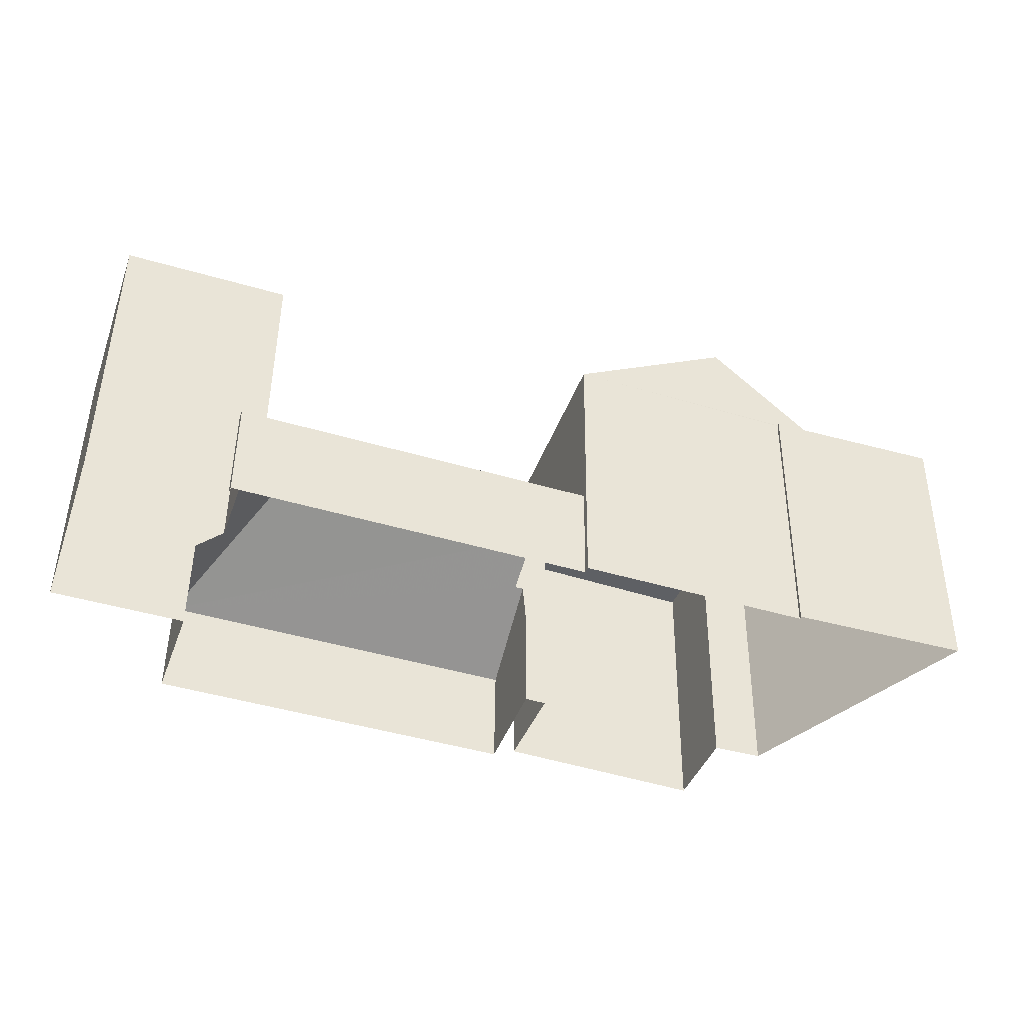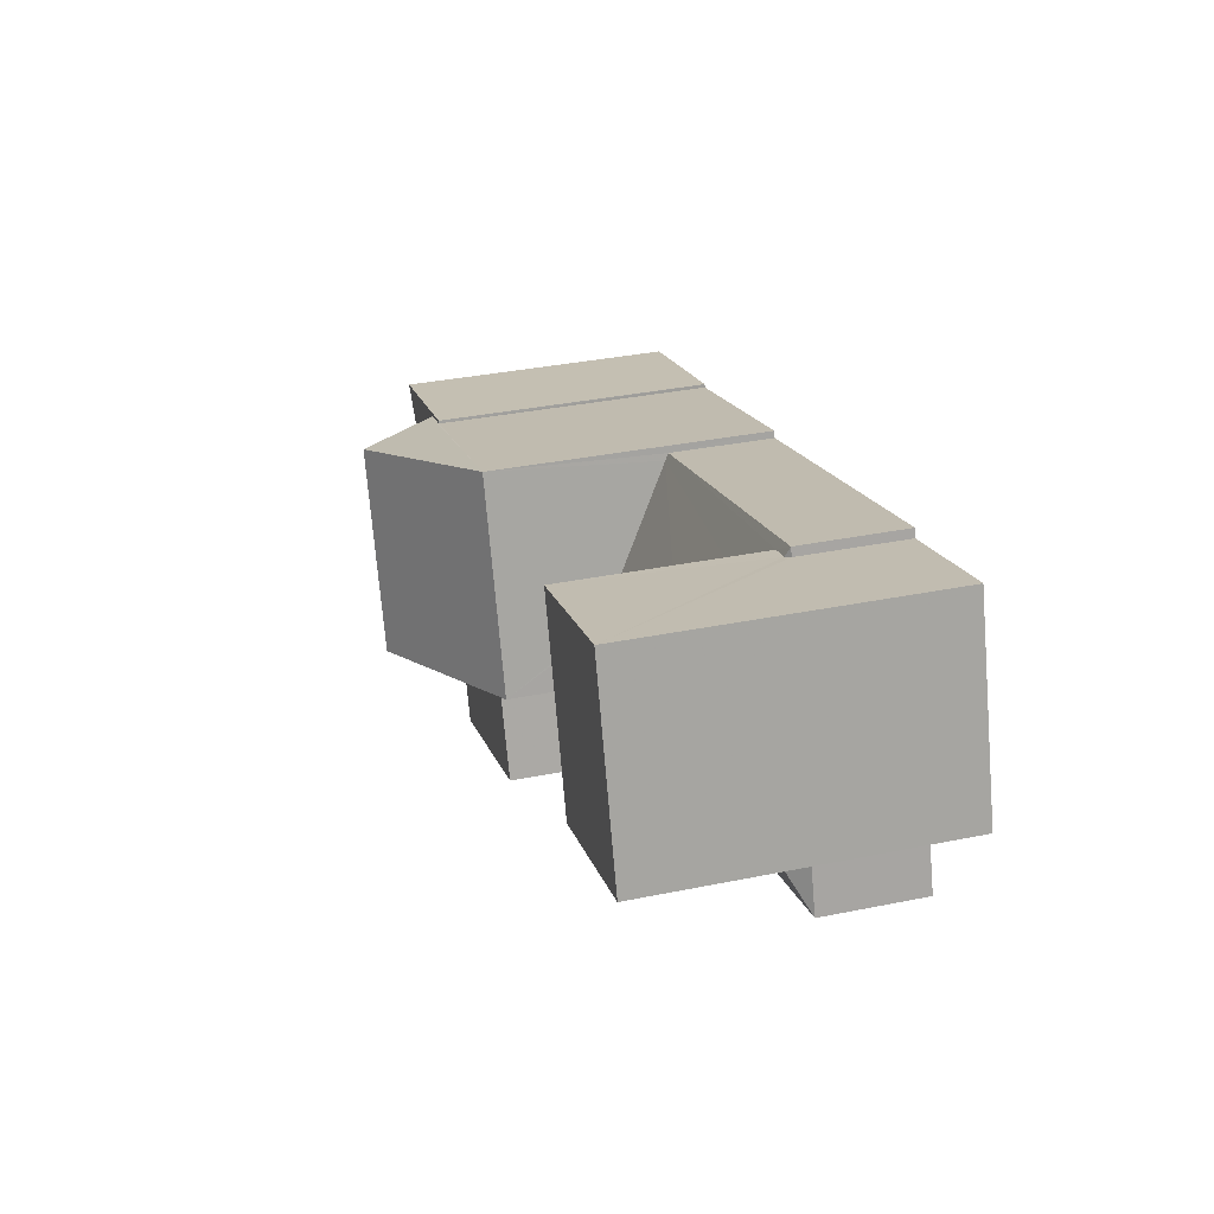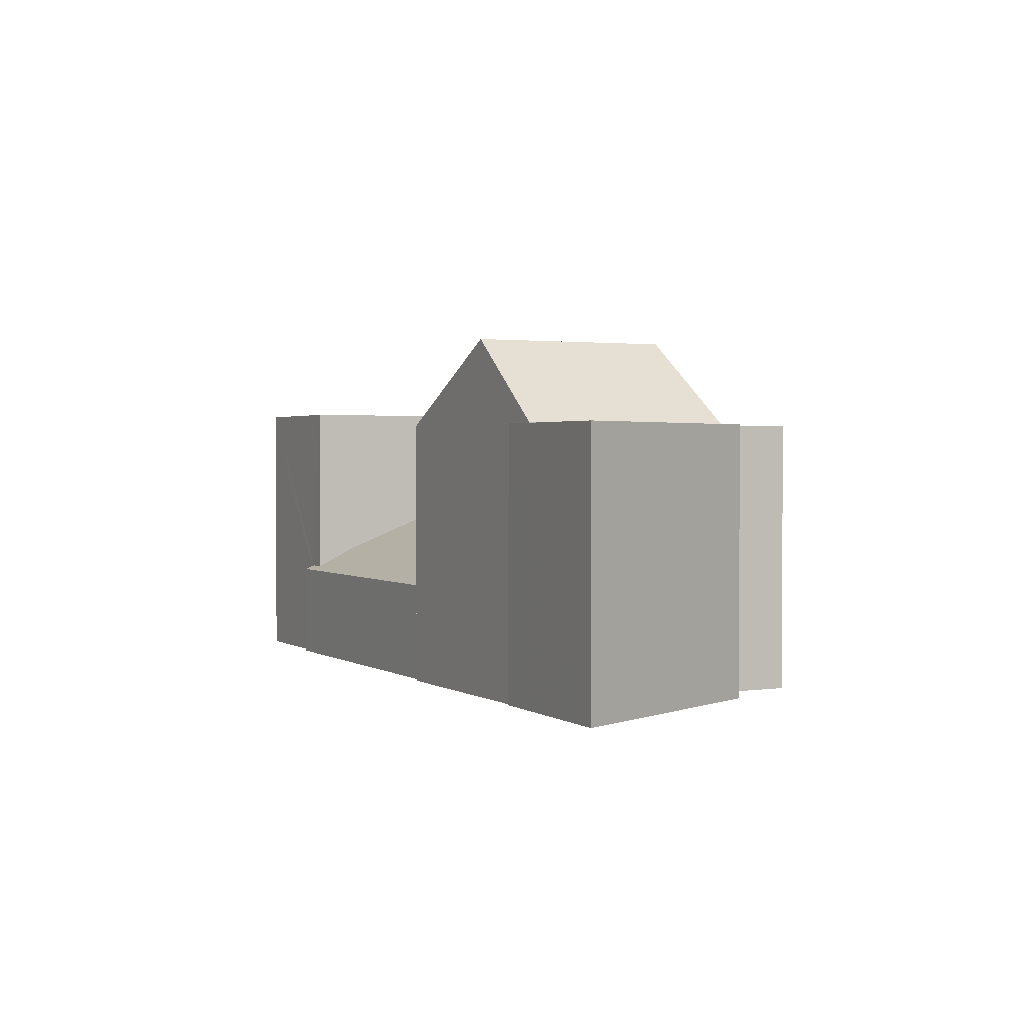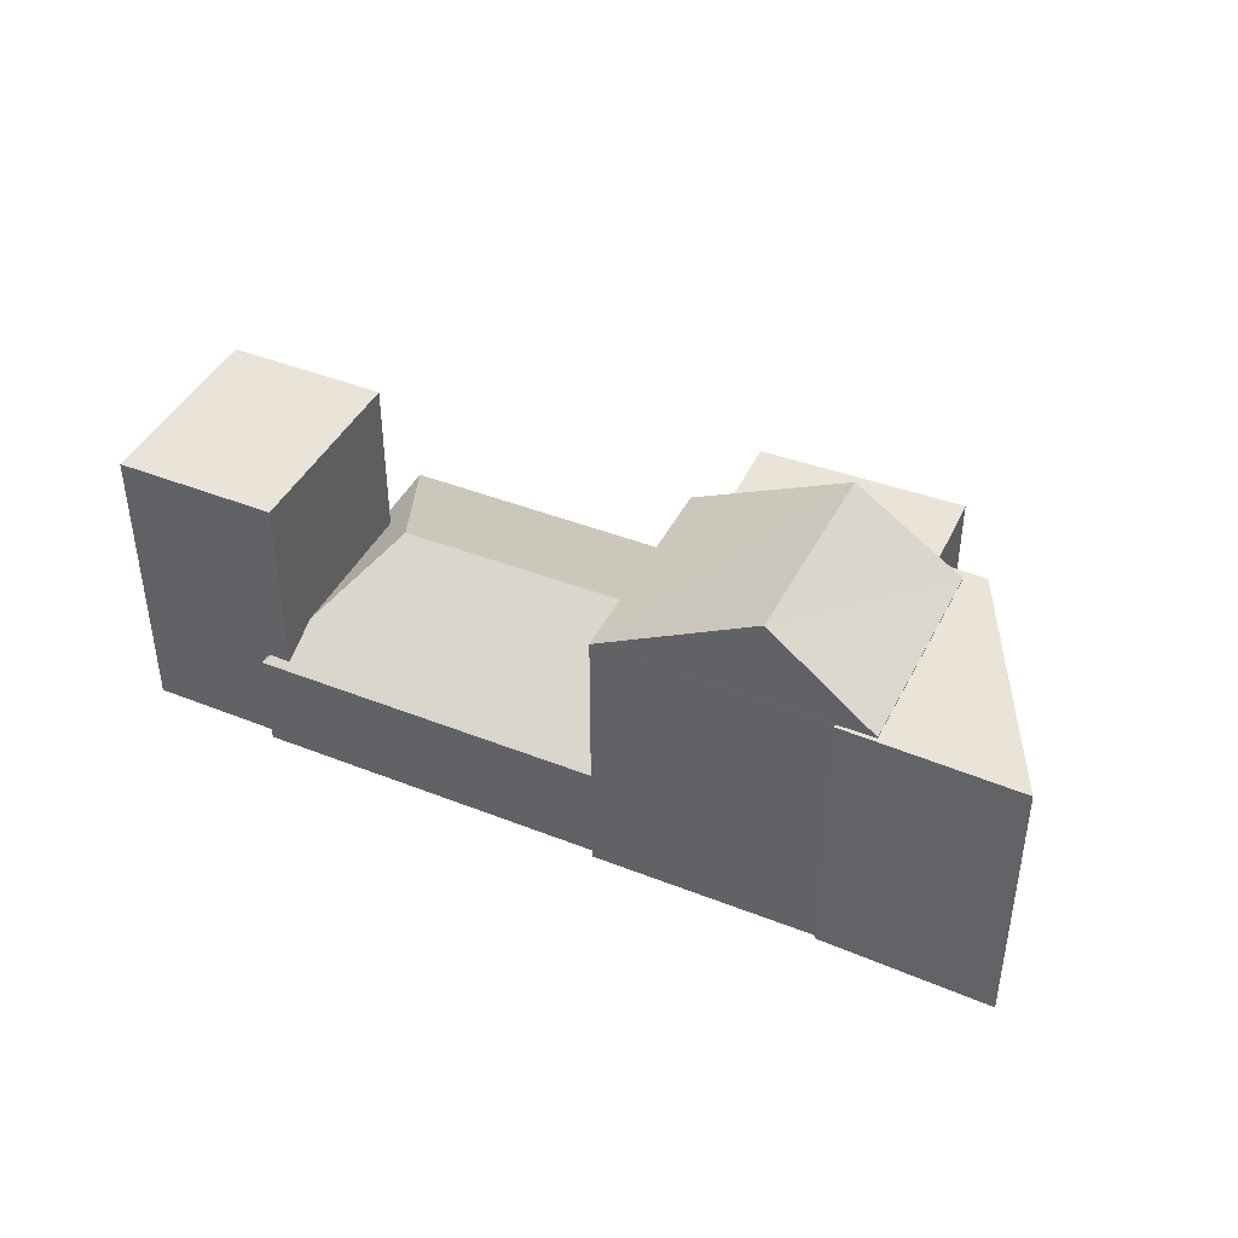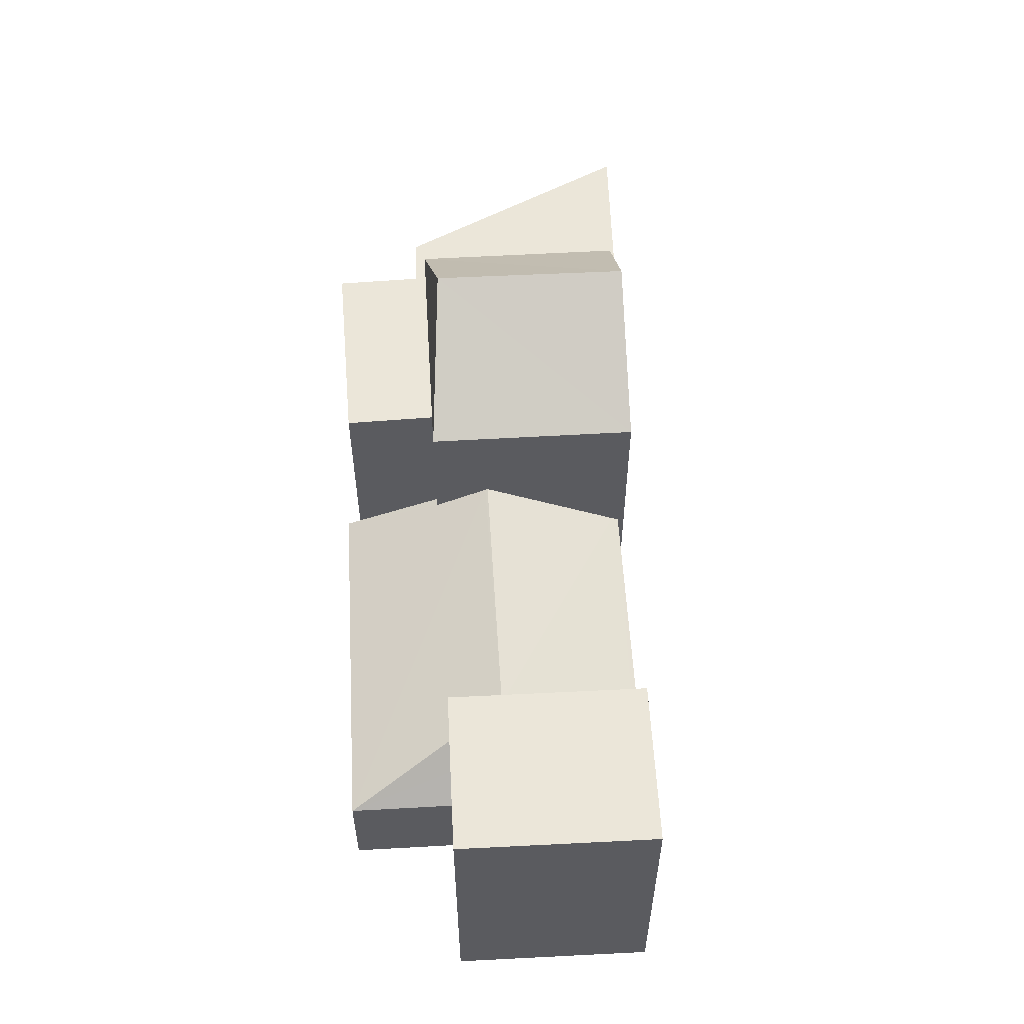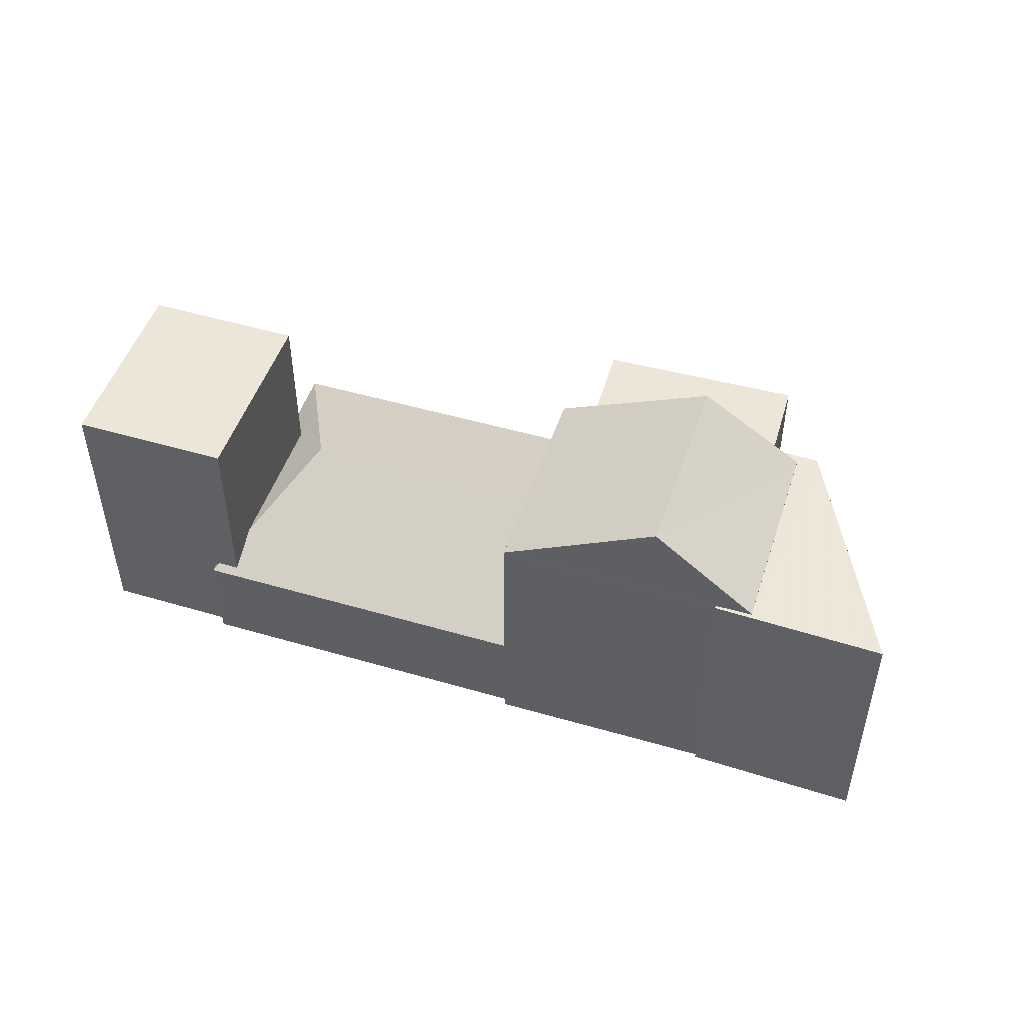
<metadata>
{"format":"obj","ext":"obj","renderer":"f3d","projection":"perspective","resolution":1024,"background":"white","views":[{"elev":47.1,"azim":-179.4,"up":"+Y"},{"elev":35.6,"azim":75.1,"up":"+Y"},{"elev":1.7,"azim":-97.7,"up":"+Z"},{"elev":42.9,"azim":-135.7,"up":"+Z"},{"elev":56.2,"azim":105.8,"up":"+Z"},{"elev":49.6,"azim":-143.0,"up":"+Z"}]}
</metadata>
<code>
v -9787 -3.654e+04 30.38
v -9786 -3.654e+04 30.38
v -9788 -3.654e+04 30.38
v -9790 -3.654e+04 30.39
v -9790 -3.654e+04 30.39
v -9796 -3.654e+04 30.39
v -9795 -3.654e+04 30.39
v -9788 -3.654e+04 30.38
v -9795 -3.655e+04 30.39
v -9801 -3.654e+04 30.39
v -9796 -3.654e+04 30.39
v -9804 -3.654e+04 30.4
v -9801 -3.654e+04 30.39
v -9800 -3.655e+04 30.39
v -9799 -3.655e+04 30.39
v -9799 -3.655e+04 30.39
v -9795 -3.655e+04 30.39
v -9796 -3.654e+04 30.39
v -9799 -3.655e+04 35.9
v -9799 -3.655e+04 35.9
v -9800 -3.655e+04 35.9
v -9800 -3.655e+04 35.9
v -9801 -3.654e+04 35.9
v -9804 -3.654e+04 35.9
v -9801 -3.654e+04 35.9
v -9801 -3.654e+04 35.9
v -9796 -3.654e+04 35.89
v -9799 -3.655e+04 35.89
v -9799 -3.655e+04 35.89
v -9795 -3.655e+04 35.89
v -9799 -3.655e+04 35.89
v -9799 -3.655e+04 35.89
v -9796 -3.654e+04 35.92
v -9798 -3.654e+04 37.62
v -9795 -3.654e+04 35.92
v -9799 -3.654e+04 37.62
v -9800 -3.655e+04 35.92
v -9801 -3.654e+04 35.92
v -9795 -3.654e+04 33.43
v -9788 -3.654e+04 32.44
v -9795 -3.654e+04 33.95
v -9795 -3.654e+04 33.43
v -9795 -3.655e+04 32.44
v -9790 -3.654e+04 33.97
v -9795 -3.654e+04 33.98
v -9796 -3.654e+04 32.51
v -9790 -3.654e+04 32.44
v -9796 -3.654e+04 32.44
v -9790 -3.654e+04 32.53
v -9790 -3.654e+04 32.95
v -9790 -3.654e+04 32.53
v -9789 -3.654e+04 32.97
v -9788 -3.654e+04 32.44
v -9795 -3.654e+04 32.44
v -9790 -3.654e+04 32.44
v -9790 -3.654e+04 36.28
v -9789 -3.654e+04 36.28
v -9786 -3.654e+04 36.28
v -9787 -3.654e+04 36.28
f 1 2 3
f 1 3 4
f 5 4 6
f 7 3 8
f 7 8 9
f 6 10 11
f 10 12 13
f 14 12 10
f 15 16 17
f 10 16 14
f 18 6 7
f 16 18 17
f 4 3 6
f 6 3 7
f 18 10 6
f 18 16 10
f 19 20 21
f 19 21 22
f 22 23 24
f 23 25 26
f 23 26 24
f 22 21 23
f 27 28 29
f 27 29 30
f 29 31 30
f 29 32 31
f 33 34 35
f 33 36 34
f 37 34 36
f 38 37 36
f 35 34 37
f 39 40 41
f 42 43 39
f 43 40 39
f 41 40 44
f 45 41 44
f 46 45 44
f 47 48 49
f 46 44 50
f 46 49 48
f 47 49 51
f 49 46 50
f 40 52 44
f 44 52 50
f 53 52 40
f 42 54 43
f 51 55 47
f 56 57 58
f 59 56 58
f 25 13 26
f 25 10 13
f 29 19 32
f 16 32 14
f 14 32 22
f 32 19 22
f 22 12 14
f 22 24 12
f 12 26 13
f 12 24 26
f 28 20 19
f 29 28 19
f 18 30 17
f 18 27 30
f 30 15 17
f 30 31 15
f 16 31 32
f 16 15 31
f 18 7 54
f 39 35 42
f 54 42 27
f 20 35 37
f 20 37 21
f 28 27 20
f 18 54 27
f 42 35 27
f 27 35 20
f 38 36 33
f 35 39 41
f 45 33 35
f 33 48 11
f 11 48 6
f 46 48 33
f 41 45 35
f 46 33 45
f 23 38 25
f 10 25 11
f 11 25 33
f 25 38 33
f 23 37 38
f 23 21 37
f 6 47 5
f 6 48 47
f 55 5 47
f 55 4 5
f 3 40 8
f 3 53 40
f 40 9 8
f 40 43 9
f 43 7 9
f 43 54 7
f 52 58 57
f 58 53 2
f 2 53 3
f 52 53 58
f 58 2 1
f 59 58 1
f 4 55 1
f 49 56 51
f 55 51 59
f 1 55 59
f 51 56 59
f 56 50 57
f 57 50 52
f 49 50 56

</code>
